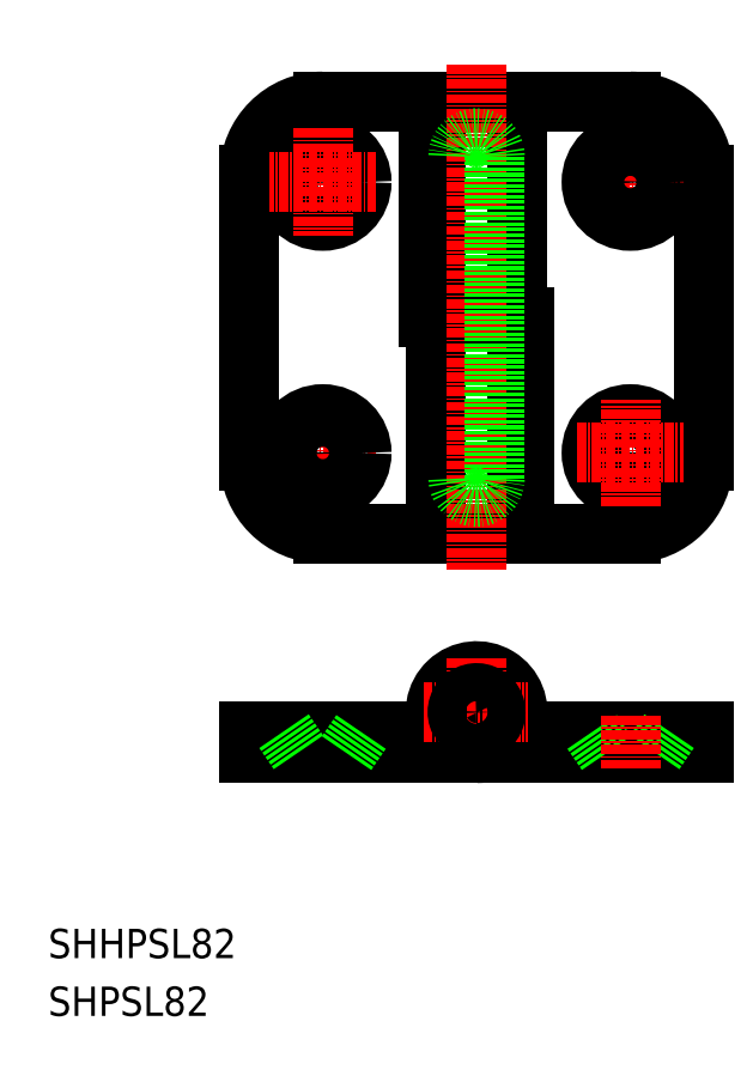
<metadata>
{"format":"dxf","ext":"dxf","renderer":"ezdxf+matplotlib","layout":"modelspace","background":"white","min_lineweight":24,"dpi":150}
</metadata>
<code>
0
SECTION
2
ENTITIES
0
ARC
8
0
10
-1.62e+04
20
617.2
30
0
40
5.6
50
270
51
207.7
0
LINE
8
0
10
-1.617e+04
20
614.6
30
0
11
-1.617e+04
21
611.6
31
0
0
LINE
8
0
10
-1.617e+04
20
614.6
30
0
11
-1.618e+04
21
614.6
31
0
0
LINE
8
0
10
-1.618e+04
20
611.6
30
0
11
-1.617e+04
21
611.6
31
0
0
LINE
8
0
10
-1.617e+04
20
611.6
30
0
11
-1.617e+04
21
611.6
31
0
0
LINE
8
0
10
-1.617e+04
20
614.6
30
0
11
-1.617e+04
21
614.6
31
0
0
LINE
8
0
10
-1.619e+04
20
614.6
30
0
11
-1.619e+04
21
611.6
31
0
0
LINE
8
0
10
-1.619e+04
20
614.6
30
0
11
-1.619e+04
21
614.6
31
0
0
LINE
8
0
10
-1.618e+04
20
614.6
30
0
11
-1.619e+04
21
614.6
31
0
0
LINE
8
0
10
-1.619e+04
20
611.6
30
0
11
-1.618e+04
21
611.6
31
0
0
LINE
8
CENTER
10
-1.62e+04
20
624.5
30
0
11
-1.62e+04
21
608.2
31
0
0
LINE
8
0
10
-1.62e+04
20
616
30
0
11
-1.62e+04
21
614.6
31
0
0
LINE
8
CENTER
10
-1.622e+04
20
616.8
30
0
11
-1.622e+04
21
609.3
31
0
0
LINE
8
0
10
-1.623e+04
20
614.6
30
0
11
-1.623e+04
21
611.6
31
0
0
LINE
8
0
10
-1.623e+04
20
614.6
30
0
11
-1.62e+04
21
614.6
31
0
0
LINE
8
0
10
-1.623e+04
20
611.6
30
0
11
-1.619e+04
21
611.6
31
0
0
LINE
8
CENTER
10
-1.621e+04
20
617.2
30
0
11
-1.619e+04
21
617.2
31
0
0
ARC
8
0
10
-1.62e+04
20
617.2
30
0
40
2.6
50
270
51
207.7
0
CIRCLE
8
0
10
-1.62e+04
20
617.2
30
0
40
2.5
0
ARC
8
0
10
-1.622e+04
20
651.6
30
0
40
10
50
180
51
270
0
ARC
8
0
10
-1.618e+04
20
651.6
30
0
40
10
50
270
51
0
0
ARC
8
0
10
-1.618e+04
20
690.6
30
0
40
10
50
0
51
90
0
ARC
8
0
10
-1.622e+04
20
690.6
30
0
40
10
50
90
51
180
0
LINE
8
CENTER
10
-1.621e+04
20
652.6
30
0
11
-1.623e+04
21
652.6
31
0
0
LINE
8
CENTER
10
-1.622e+04
20
645.3
30
0
11
-1.622e+04
21
659.9
31
0
0
LINE
8
0
10
-1.622e+04
20
700.6
30
0
11
-1.621e+04
21
700.6
31
0
0
LINE
8
0
10
-1.62e+04
20
700.6
30
0
11
-1.618e+04
21
700.6
31
0
0
LINE
8
0
10
-1.619e+04
20
671.1
30
0
11
-1.621e+04
21
671.1
31
0
0
LINE
8
0
10
-1.619e+04
20
641.6
30
0
11
-1.622e+04
21
641.6
31
0
0
LINE
8
0
10
-1.619e+04
20
671.1
30
0
11
-1.619e+04
21
641.6
31
0
0
LINE
8
0
10
-1.618e+04
20
641.6
30
0
11
-1.619e+04
21
641.6
31
0
0
LINE
8
0
10
-1.617e+04
20
690.6
30
0
11
-1.617e+04
21
651.6
31
0
0
LINE
8
0
10
-1.62e+04
20
693.1
30
0
11
-1.62e+04
21
649.1
31
0
0
LINE
8
0
10
-1.619e+04
20
700.6
30
0
11
-1.619e+04
21
641.6
31
0
0
LINE
8
0
10
-1.62e+04
20
700.6
30
0
11
-1.62e+04
21
641.6
31
0
0
LINE
8
0
10
-1.621e+04
20
700.6
30
0
11
-1.621e+04
21
671.1
31
0
0
LINE
8
CENTER
10
-1.62e+04
20
705.6
30
0
11
-1.62e+04
21
636.6
31
0
0
LINE
8
0
10
-1.623e+04
20
690.6
30
0
11
-1.623e+04
21
651.6
31
0
0
TEXT
8
0
10
-1.626e+04
20
583.6
30
0
40
4
1
SHHPSL82
0
TEXT
8
0
10
-1.626e+04
20
575.8
30
0
40
4
1
SHPSL82
0
CIRCLE
8
0
10
-1.622e+04
20
652.6
30
0
40
3.25
0
CIRCLE
8
0
10
-1.622e+04
20
652.6
30
0
40
5.3
0
CIRCLE
8
0
10
-1.622e+04
20
689.6
30
0
40
5.3
0
CIRCLE
8
0
10
-1.622e+04
20
689.6
30
0
40
3.25
0
LINE
8
CENTER
10
-1.622e+04
20
696.9
30
0
11
-1.622e+04
21
682.3
31
0
0
LINE
8
CENTER
10
-1.621e+04
20
689.6
30
0
11
-1.623e+04
21
689.6
31
0
0
LINE
8
CENTER
10
-1.619e+04
20
689.6
30
0
11
-1.617e+04
21
689.6
31
0
0
LINE
8
CENTER
10
-1.618e+04
20
696.9
30
0
11
-1.618e+04
21
682.3
31
0
0
CIRCLE
8
0
10
-1.618e+04
20
689.6
30
0
40
3.25
0
CIRCLE
8
0
10
-1.618e+04
20
689.6
30
0
40
5.3
0
CIRCLE
8
0
10
-1.618e+04
20
652.6
30
0
40
5.3
0
CIRCLE
8
0
10
-1.618e+04
20
652.6
30
0
40
3.25
0
LINE
8
CENTER
10
-1.618e+04
20
645.3
30
0
11
-1.618e+04
21
659.9
31
0
0
LINE
8
CENTER
10
-1.619e+04
20
652.6
30
0
11
-1.617e+04
21
652.6
31
0
0
ARC
8
0
10
-1.62e+04
20
693.1
30
0
40
2.5
50
0
51
180
0
LINE
8
0
10
-1.62e+04
20
693.1
30
0
11
-1.62e+04
21
649.1
31
0
0
ARC
8
0
10
-1.62e+04
20
649.1
30
0
40
2.5
50
180
51
0
0
LINE
8
0
10
-1.623e+04
20
614.6
30
0
11
-1.622e+04
21
611.6
31
0
0
LINE
8
0
10
-1.622e+04
20
611.6
30
0
11
-1.621e+04
21
614.6
31
0
0
LINE
8
0
10
-1.618e+04
20
611.6
30
0
11
-1.618e+04
21
614.6
31
0
0
LINE
8
0
10
-1.617e+04
20
614.6
30
0
11
-1.617e+04
21
611.6
31
0
0
LINE
8
CENTER
10
-1.618e+04
20
616.8
30
0
11
-1.618e+04
21
609.3
31
0
0
ENDSEC
0
EOF

</code>
